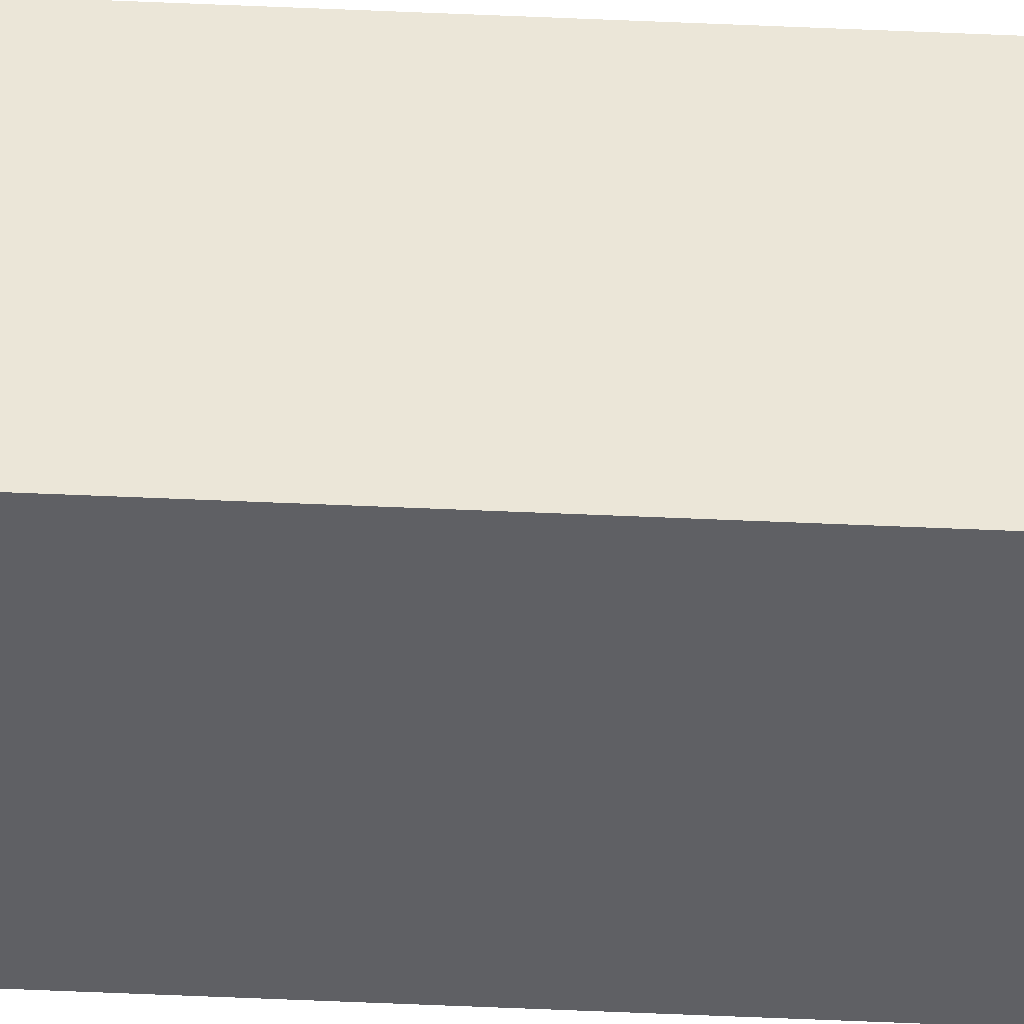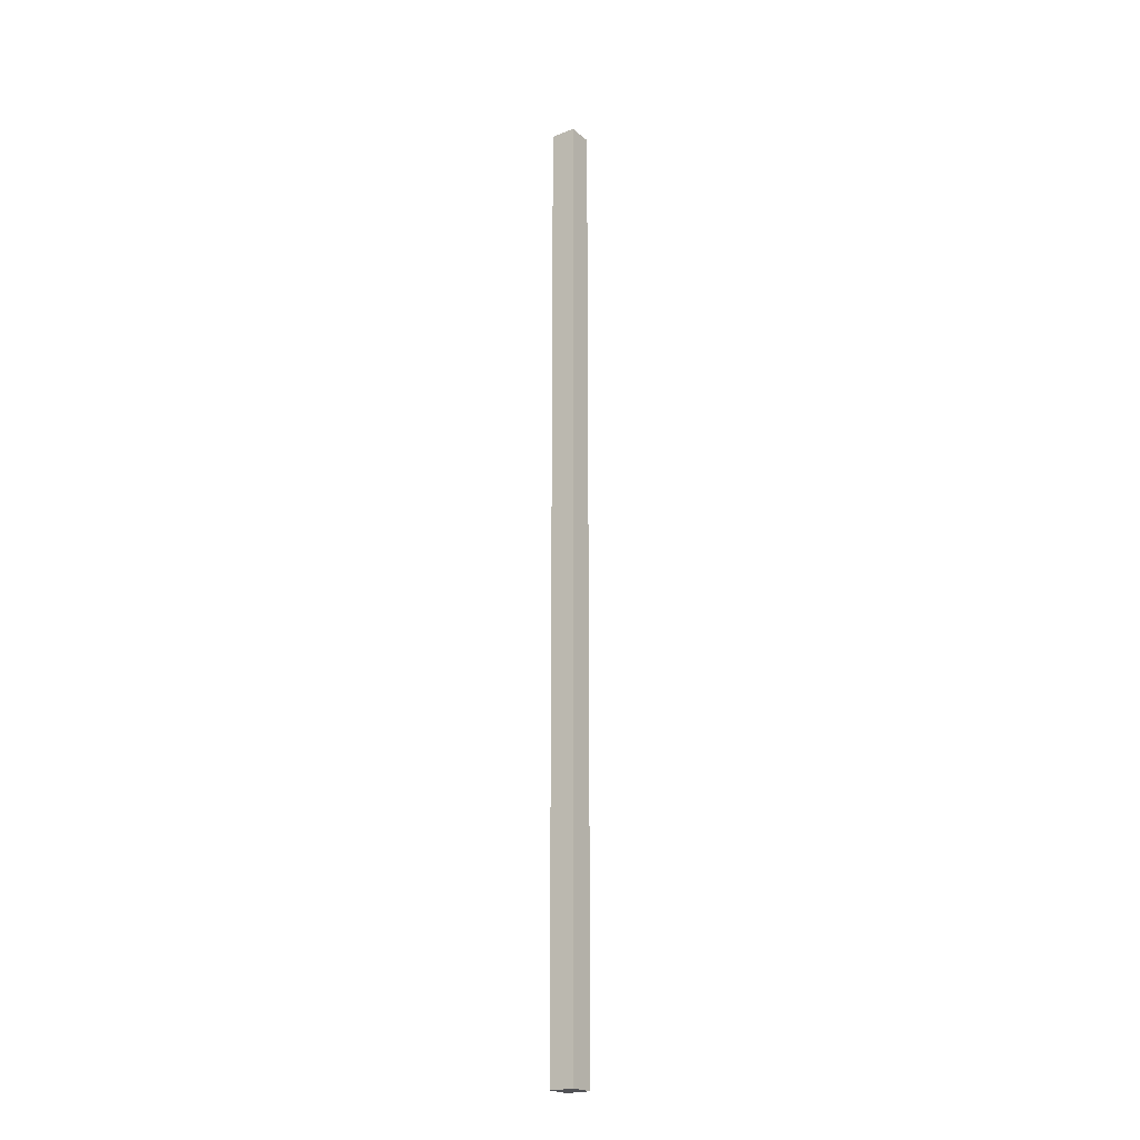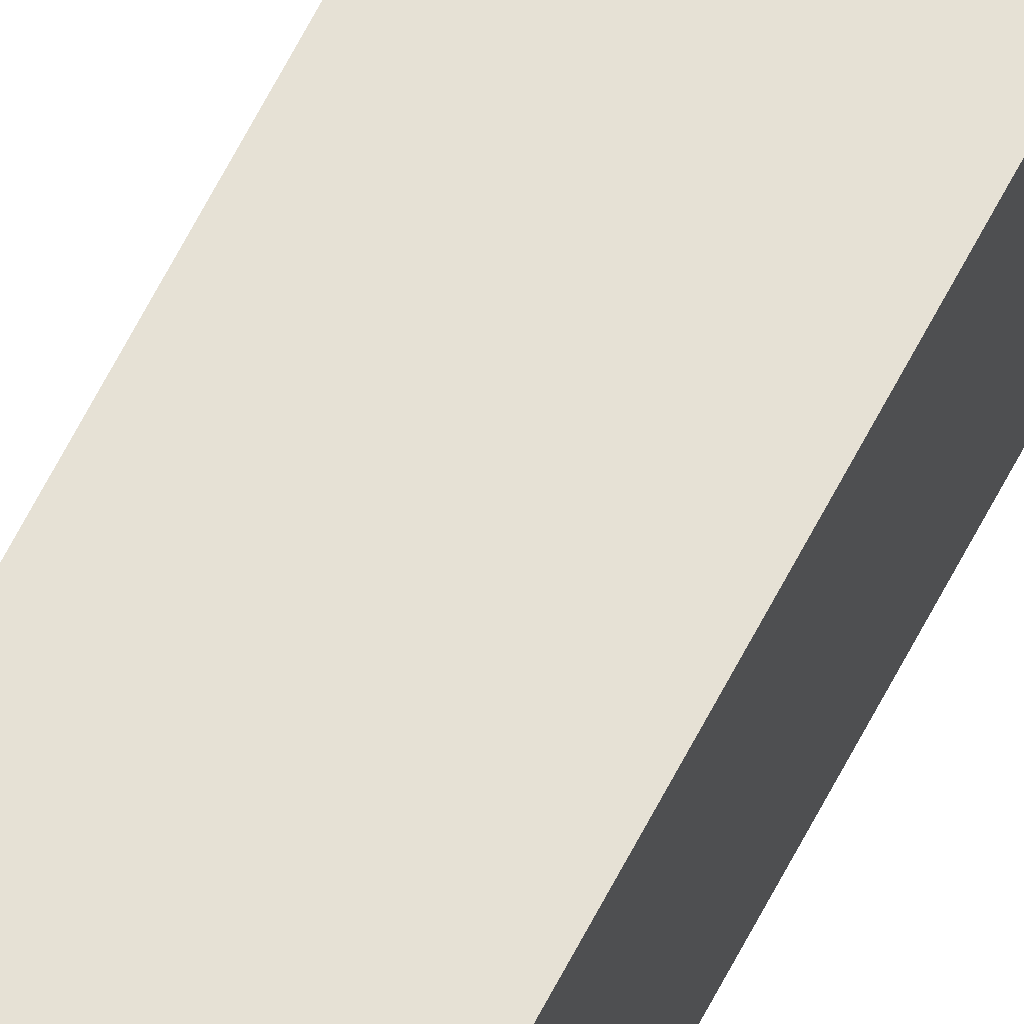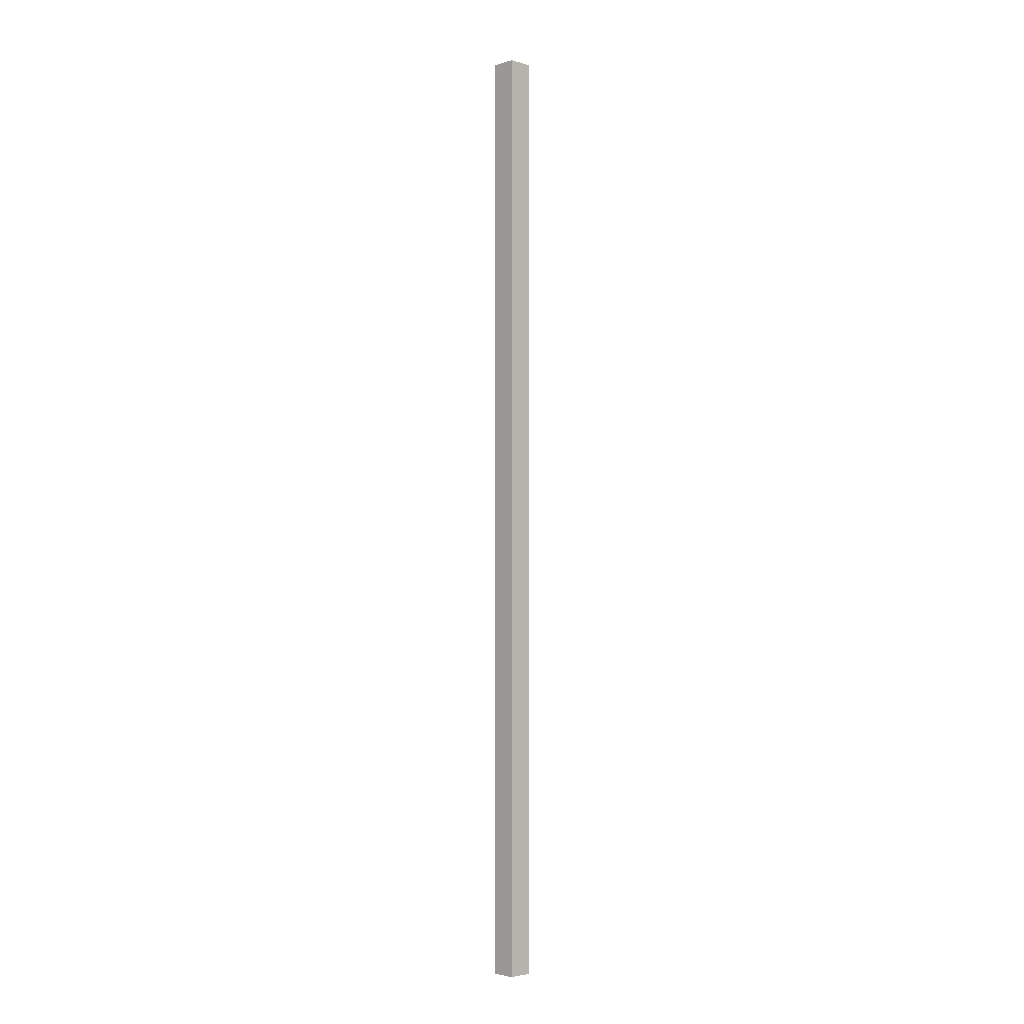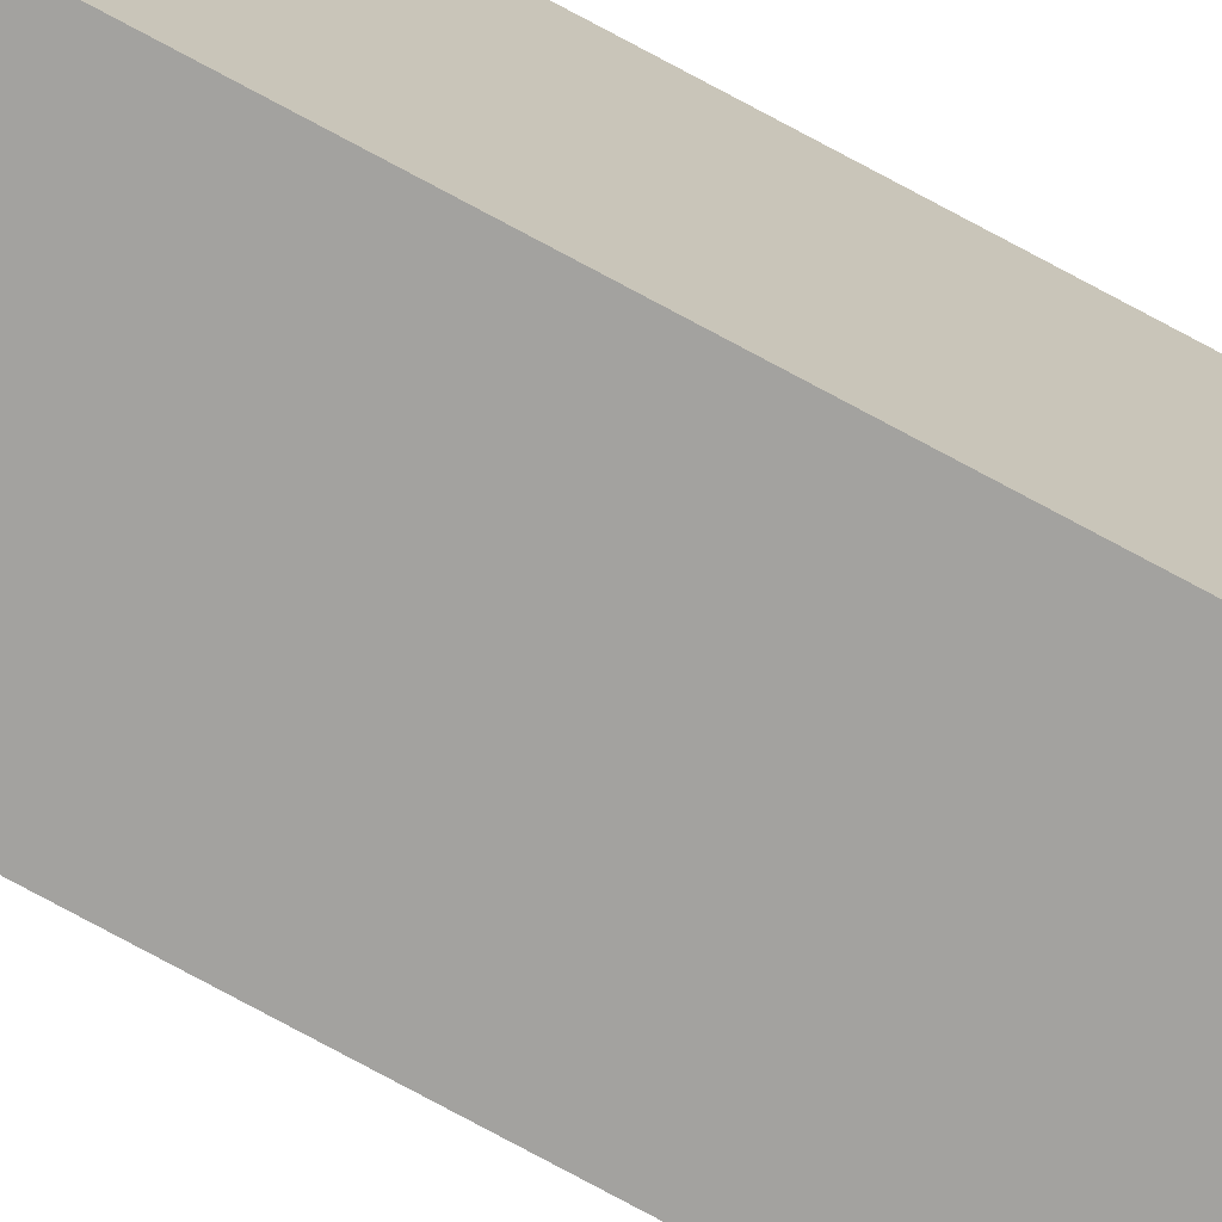
<metadata>
{"format":"obj","ext":"obj","renderer":"f3d","projection":"perspective","resolution":1024,"background":"white","views":[{"elev":-45.0,"azim":-93.1,"up":"+Z"},{"elev":-21.3,"azim":35.1,"up":"+Y"},{"elev":64.7,"azim":-152.8,"up":"+Z"},{"elev":-3.7,"azim":-44.6,"up":"+Y"},{"elev":-72.5,"azim":-118.8,"up":"+Z"}]}
</metadata>
<code>
g pb_Mesh132660
v 0 -33 0
v -1 -33 0
v 0 5 0
v -1 5 0
v -1 -33 0
v -1 -33 -1
v -1 5 0
v -1 5 -1
v -1 -33 -1
v 0 -33 -1
v -1 5 -1
v 0 5 -1
v 0 -33 -1
v 0 -33 0
v 0 5 -1
v 0 5 0
v 0 5 0
v -1 5 0
v 0 5 -1
v -1 5 -1
v 0 -33 -1
v -1 -33 -1
v 0 -33 0
v -1 -33 0
g pb_Mesh132660_0
f 3 2 1
f 3 4 2
f 7 6 5
f 7 8 6
f 11 10 9
f 11 12 10
f 15 14 13
f 15 16 14
f 19 18 17
f 19 20 18
f 23 22 21
f 23 24 22

</code>
